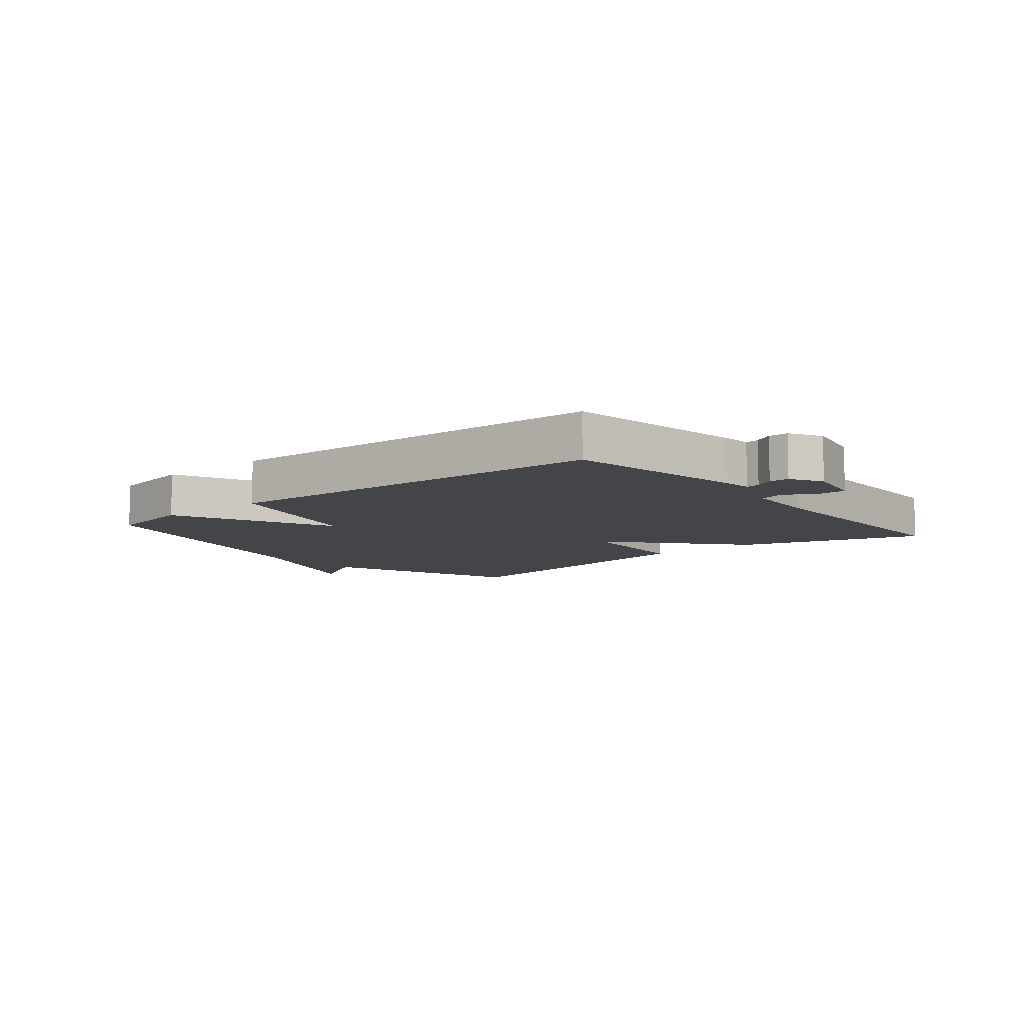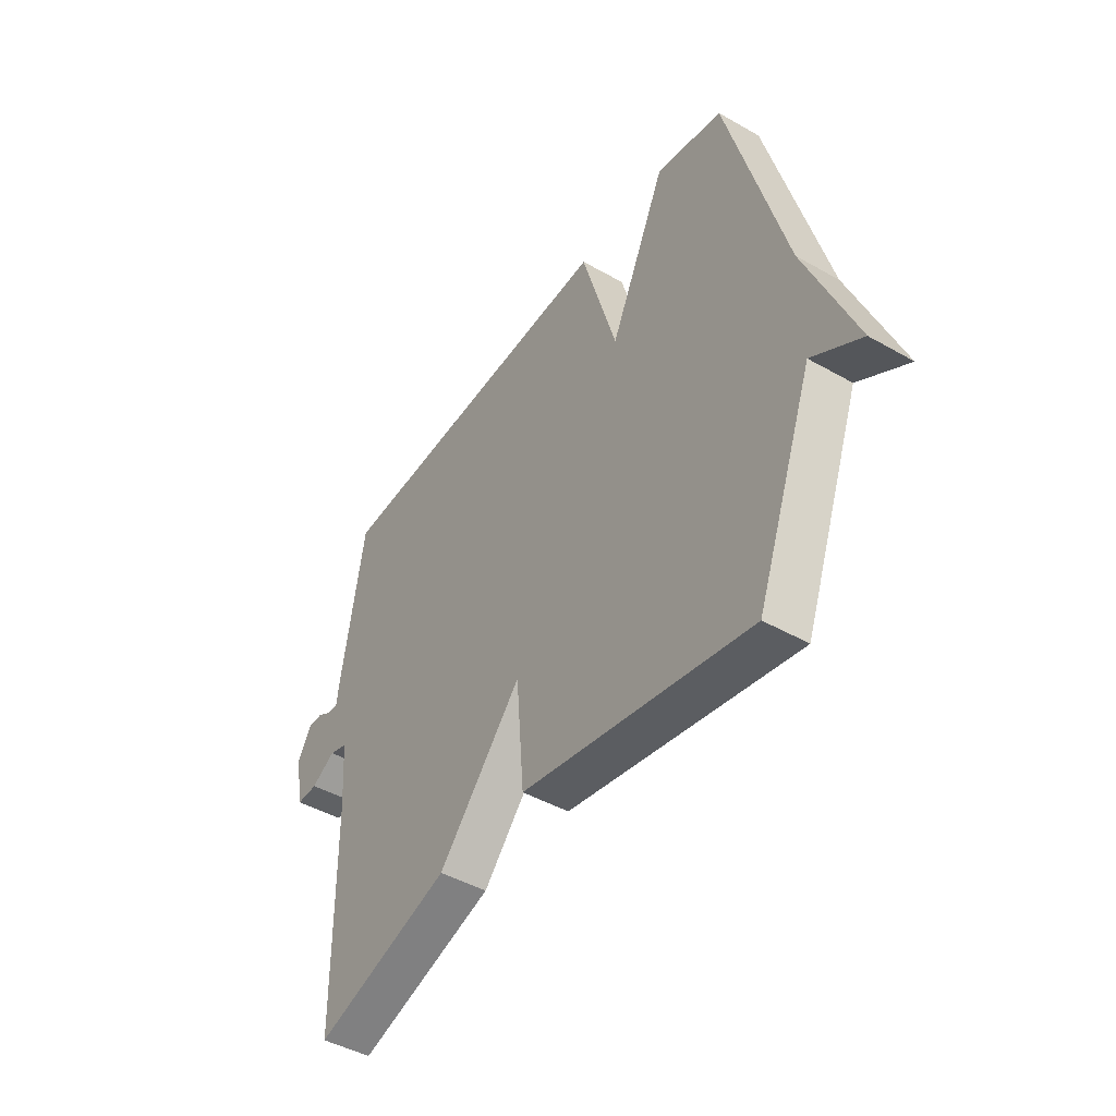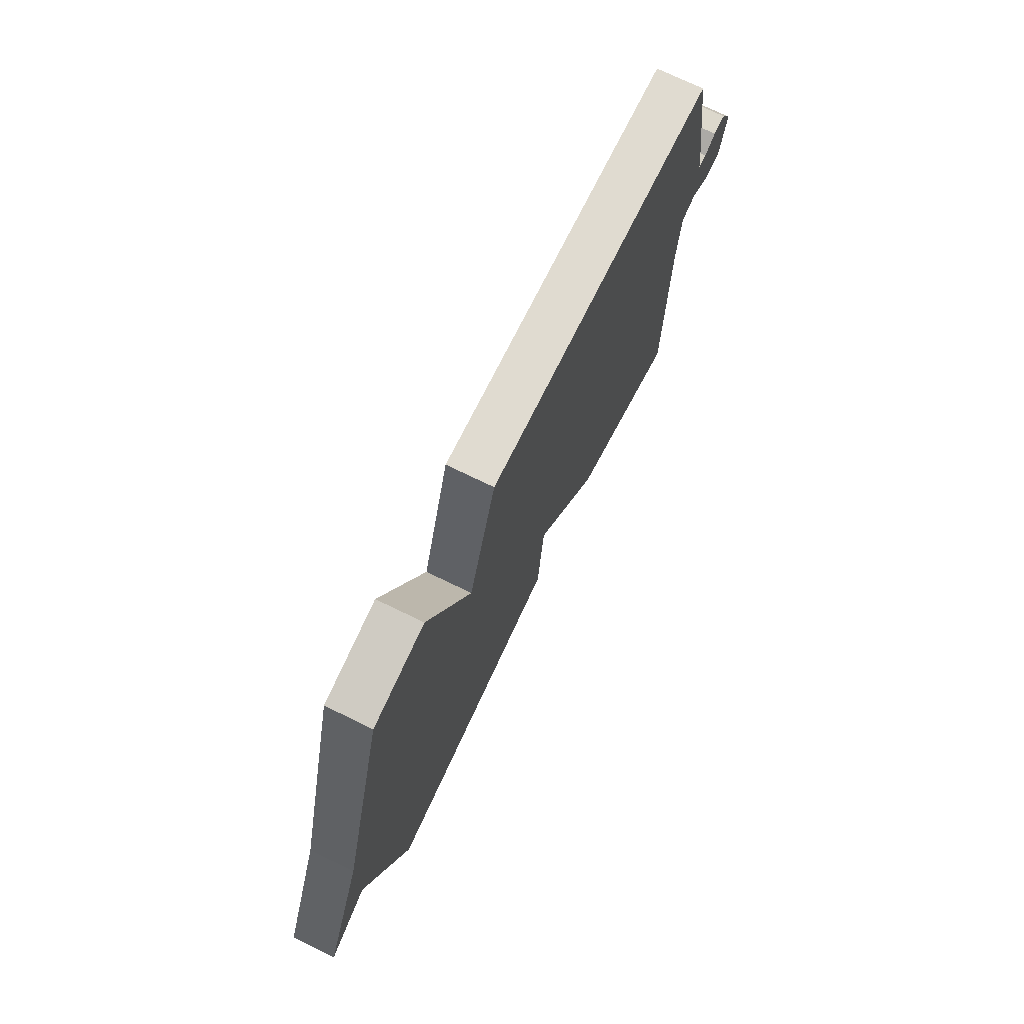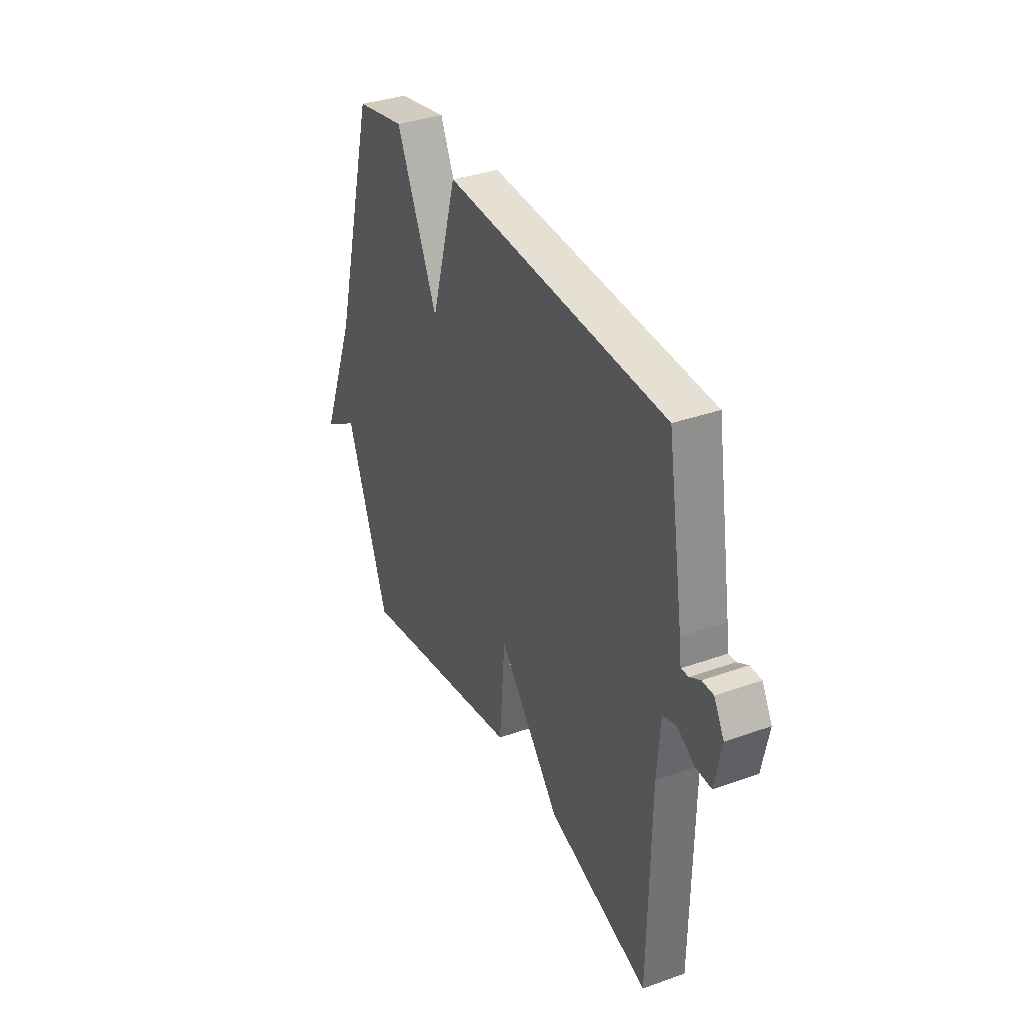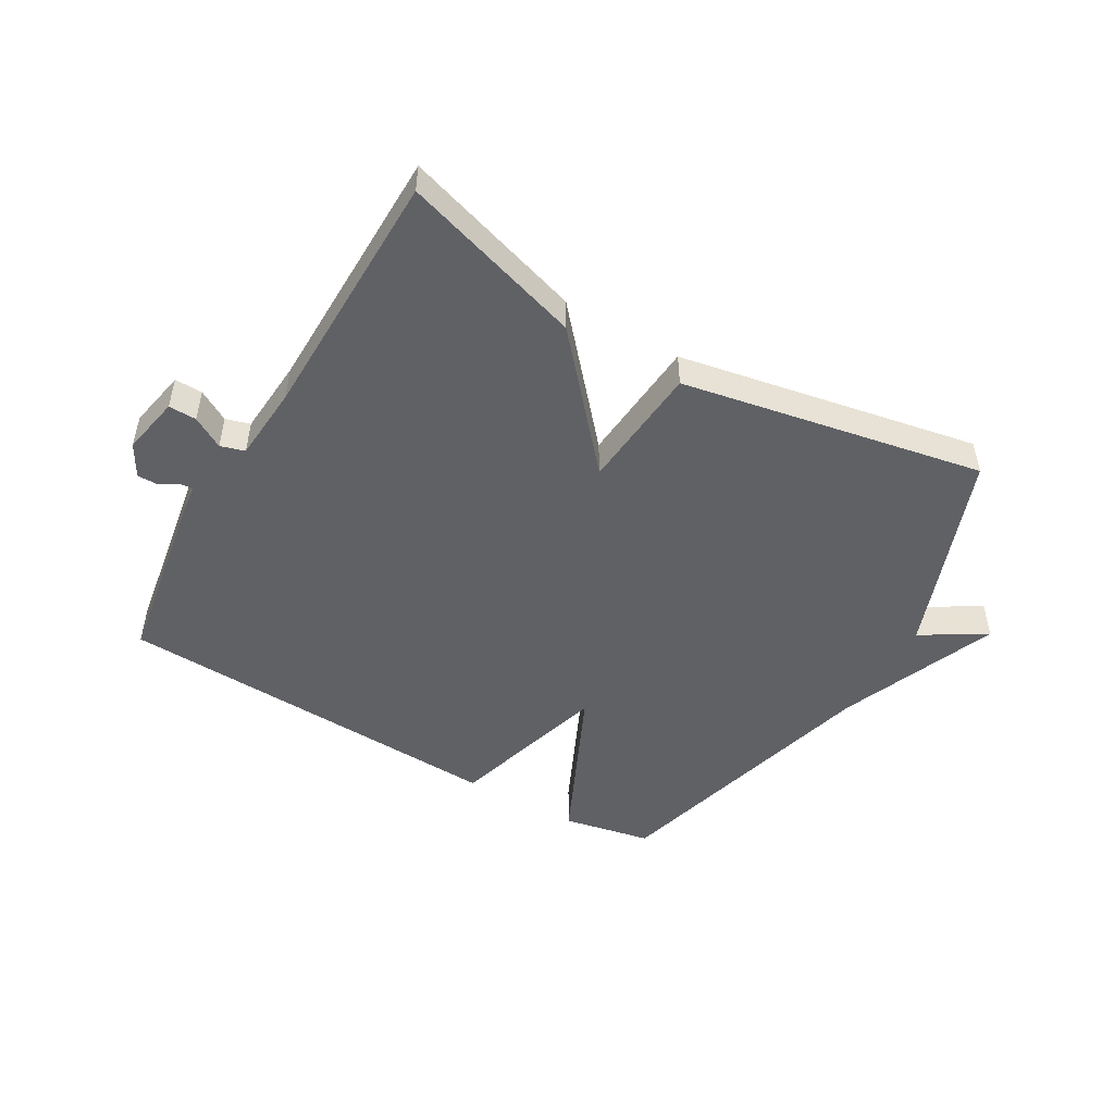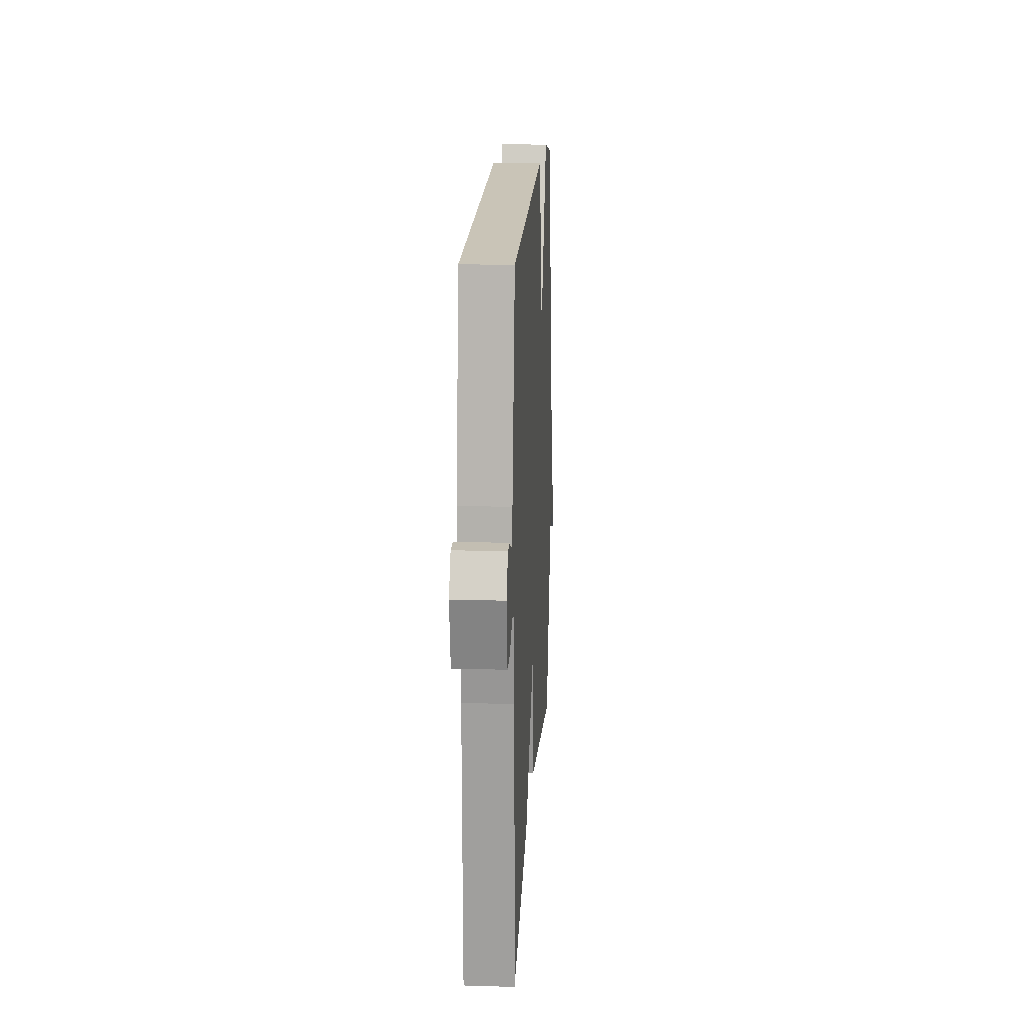
<metadata>
{"format":"obj","ext":"obj","renderer":"f3d","projection":"perspective","resolution":1024,"background":"white","views":[{"elev":-8.8,"azim":39.5,"up":"+Y"},{"elev":-45.2,"azim":-123.4,"up":"+Z"},{"elev":72.7,"azim":-64.0,"up":"+Z"},{"elev":35.5,"azim":64.8,"up":"+Z"},{"elev":-49.3,"azim":149.8,"up":"+Y"},{"elev":17.4,"azim":93.4,"up":"+Z"}]}
</metadata>
<code>
v -0.5 0.07 -0.5
v -0.625 0.07 -0.166
v -0.731 0.07 -0.231
v -0.625 0.07 0.034
v -0.5 0.07 0.5
v -0.354 0.07 0.529
v -0.231 0.07 0.264
v -0.154 0.07 0.529
v 0.5 0.07 0.5
v 0.549 0.07 0.203
v 0.555 0.07 0.155
v 0.577 0.07 0.157
v 0.608 0.07 0.175
v 0.641 0.07 0.175
v 0.671 0.07 0.122
v 0.652 0.07 0.025
v 0.606 0.07 0.026
v 0.554 0.07 0.056
v 0.514 0.07 0.044
v 0.505 0.07 -0.081
v 0.5 0.07 -0.5
v 0.199 0.07 -0.406
v 0.016 0.07 -0.197
v -0.001 0.07 -0.406
v -0.5 0 -0.5
v -0.625 0 -0.166
v -0.731 0 -0.231
v -0.625 0 0.034
v -0.5 0 0.5
v -0.354 0 0.529
v -0.231 0 0.264
v -0.154 0 0.529
v 0.5 0 0.5
v 0.549 0 0.203
v 0.555 0 0.155
v 0.577 0 0.157
v 0.608 0 0.175
v 0.641 0 0.175
v 0.671 0 0.122
v 0.652 0 0.025
v 0.606 0 0.026
v 0.554 0 0.056
v 0.514 0 0.044
v 0.505 0 -0.081
v 0.5 0 -0.5
v 0.199 0 -0.406
v 0.016 0 -0.197
v -0.001 0 -0.406
f 23 24 1 2
f 20 21 22 23
f 19 20 23 2
f 18 19 2
f 16 17 18
f 15 16 18
f 14 15 18
f 13 14 18
f 12 13 18
f 11 12 18 2
f 9 10 11
f 8 9 11
f 7 8 11
f 7 11 2
f 6 7 2
f 5 6 2
f 4 5 2
f 2 3 4
f 26 25 48 47
f 47 46 45 44
f 26 47 44 43
f 26 43 42
f 42 41 40
f 42 40 39
f 42 39 38
f 42 38 37
f 42 37 36
f 26 42 36 35
f 35 34 33
f 35 33 32
f 35 32 31
f 26 35 31
f 26 31 30
f 26 30 29
f 26 29 28
f 28 27 26
f 1 25 26 2
f 2 26 27 3
f 3 27 28 4
f 4 28 29 5
f 5 29 30 6
f 6 30 31 7
f 7 31 32 8
f 8 32 33 9
f 9 33 34 10
f 10 34 35 11
f 11 35 36 12
f 12 36 37 13
f 13 37 38 14
f 14 38 39 15
f 15 39 40 16
f 16 40 41 17
f 17 41 42 18
f 18 42 43 19
f 19 43 44 20
f 20 44 45 21
f 21 45 46 22
f 22 46 47 23
f 23 47 48 24
f 24 48 25 1

</code>
